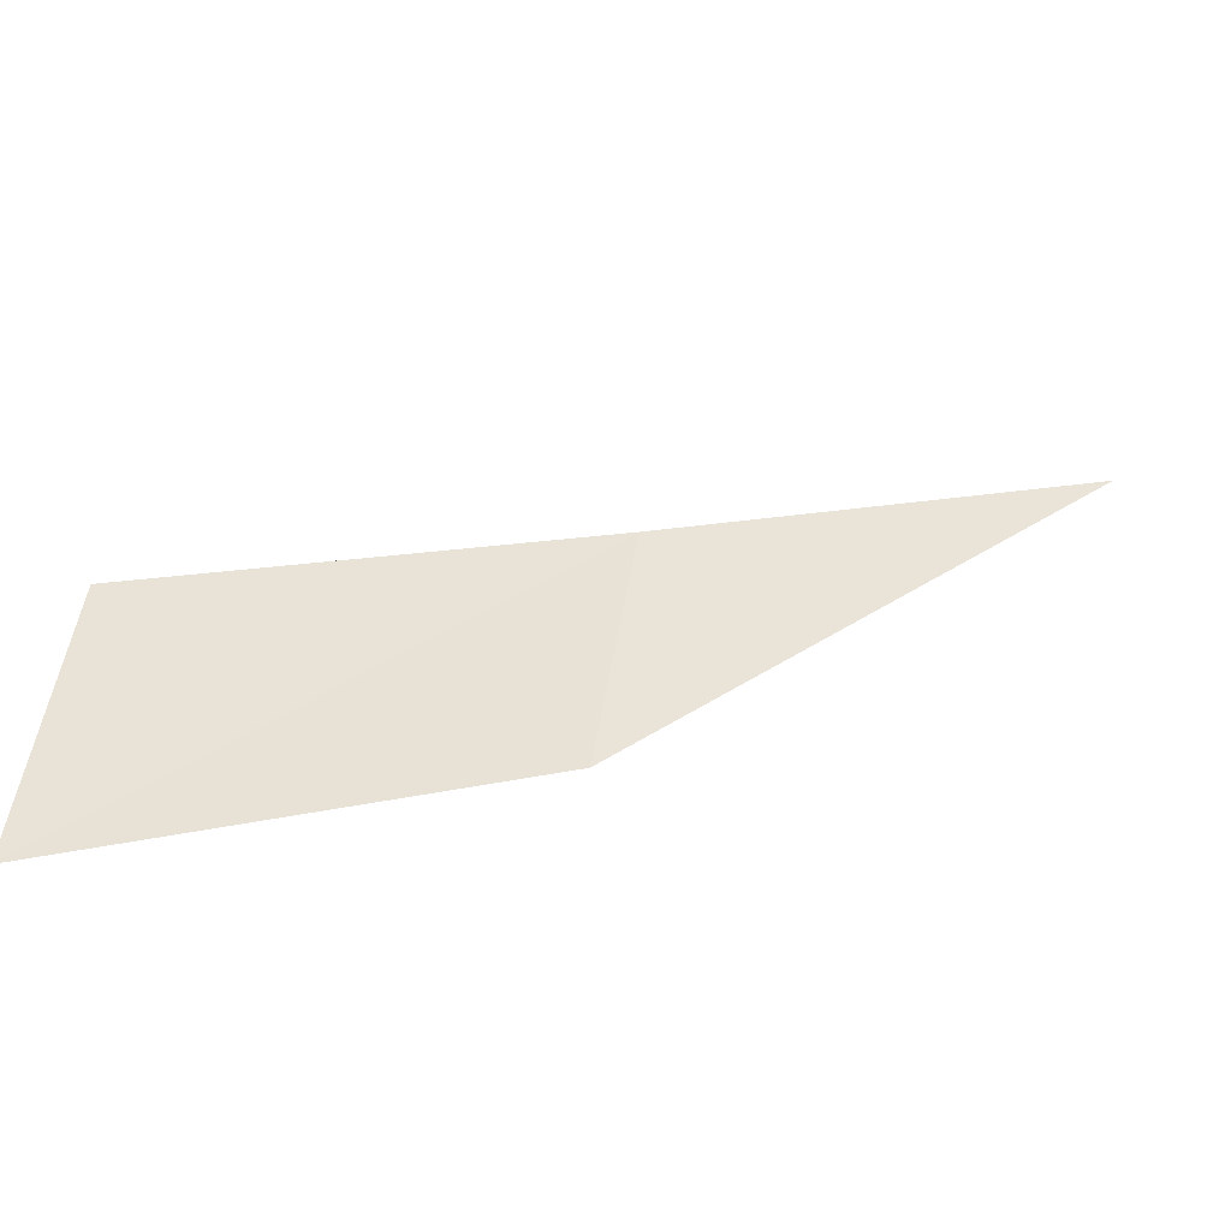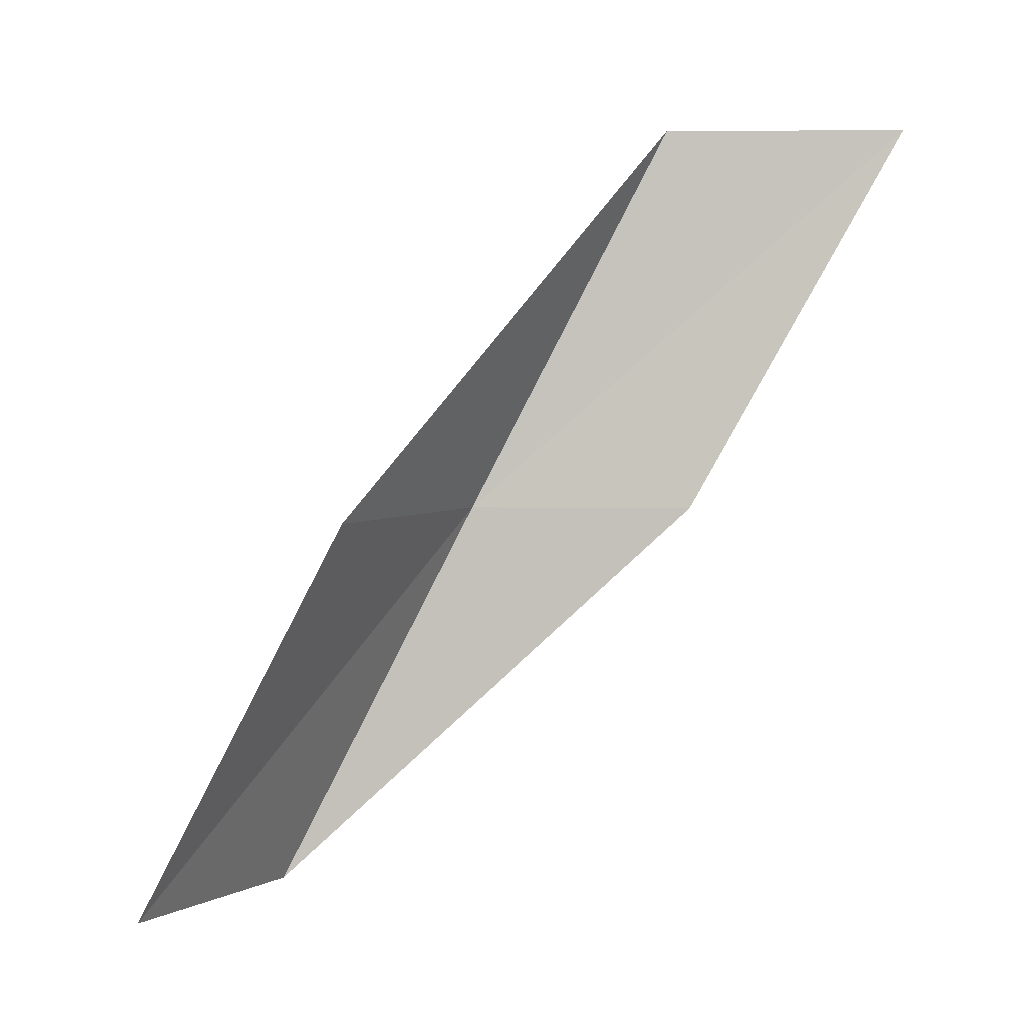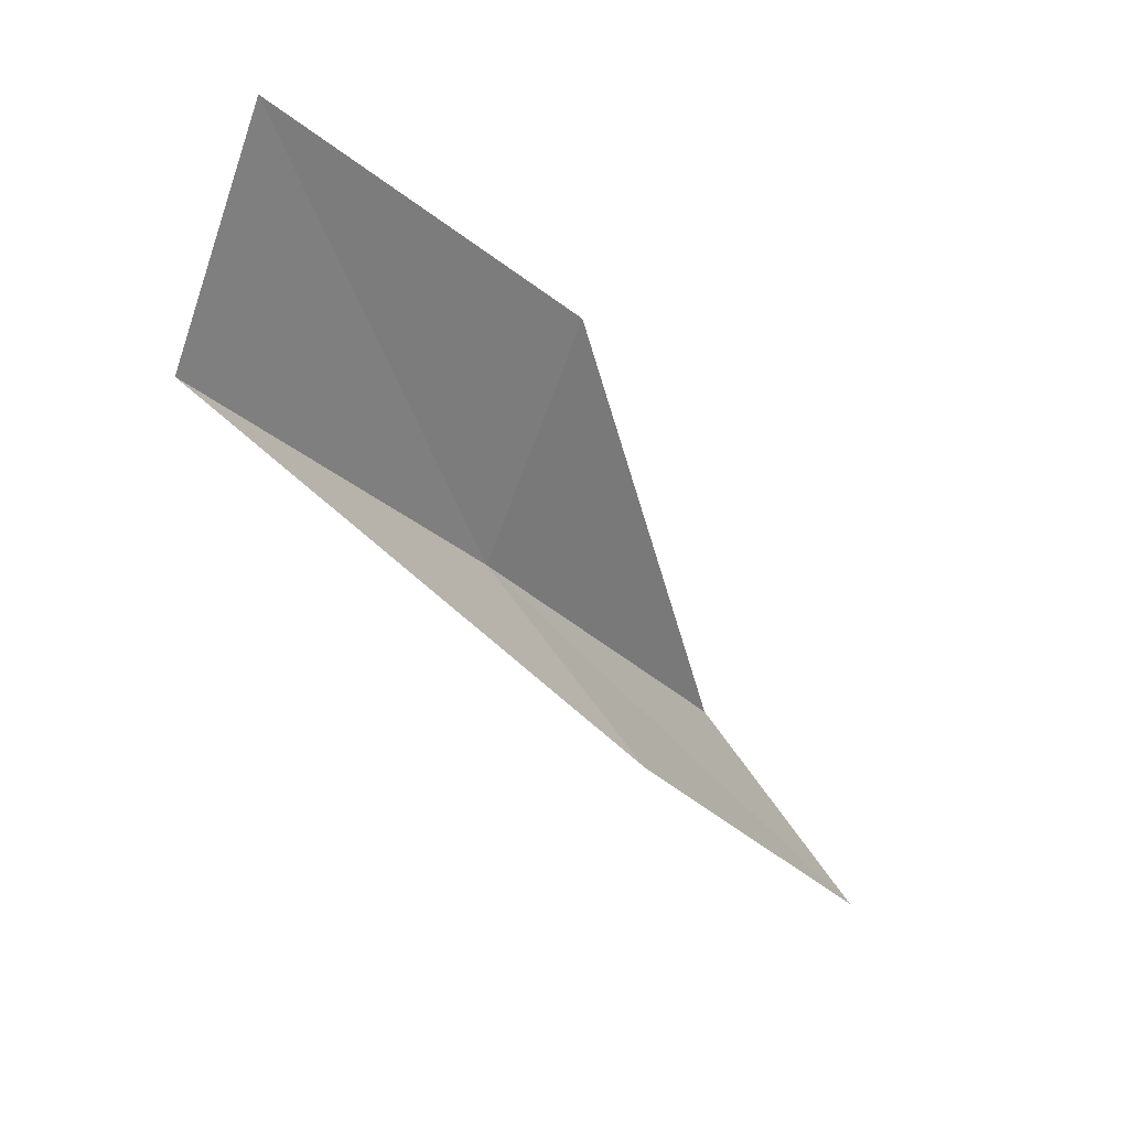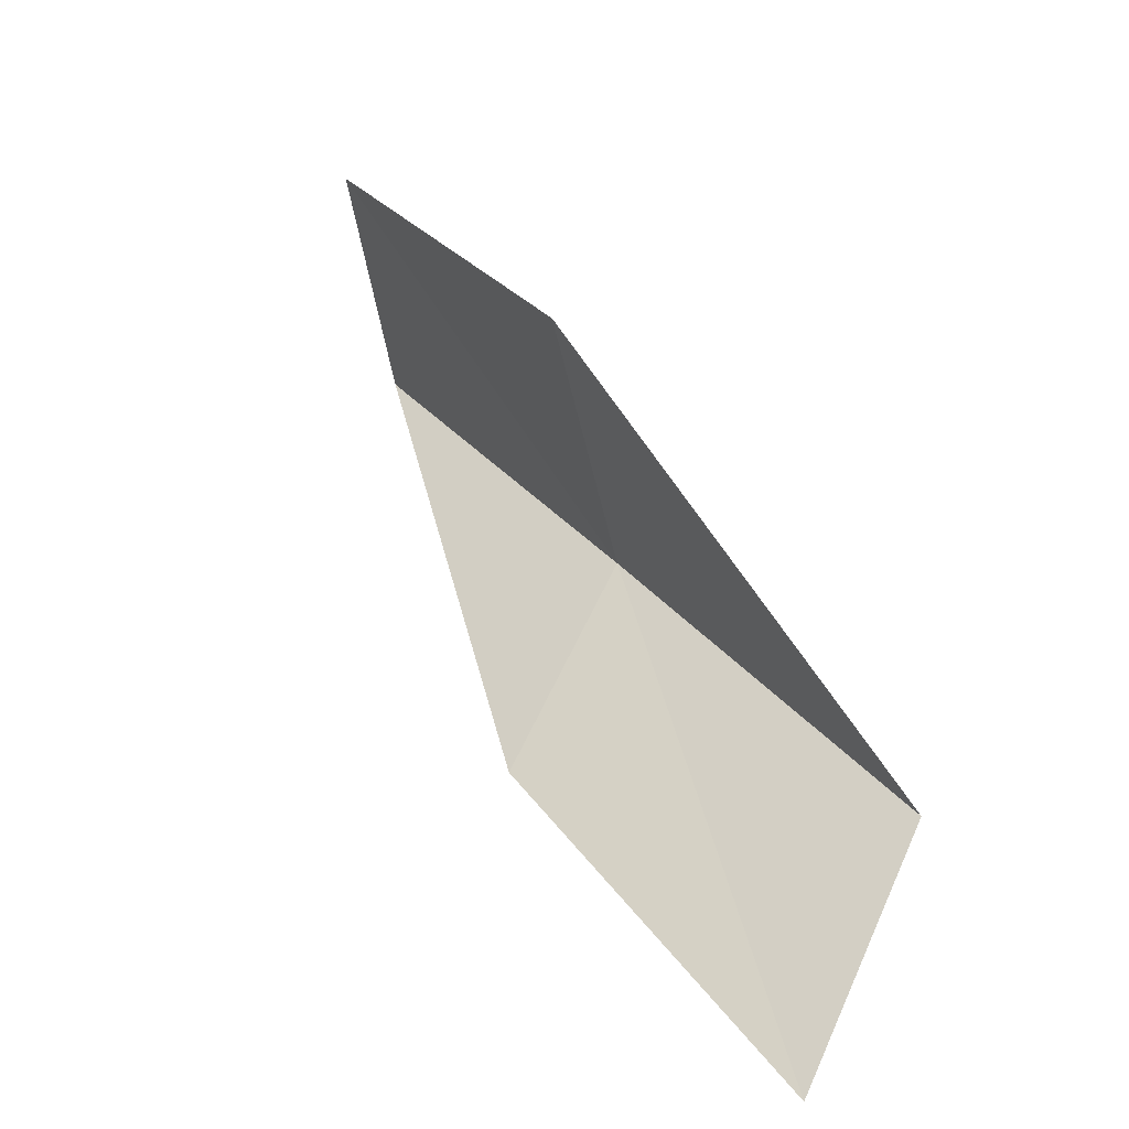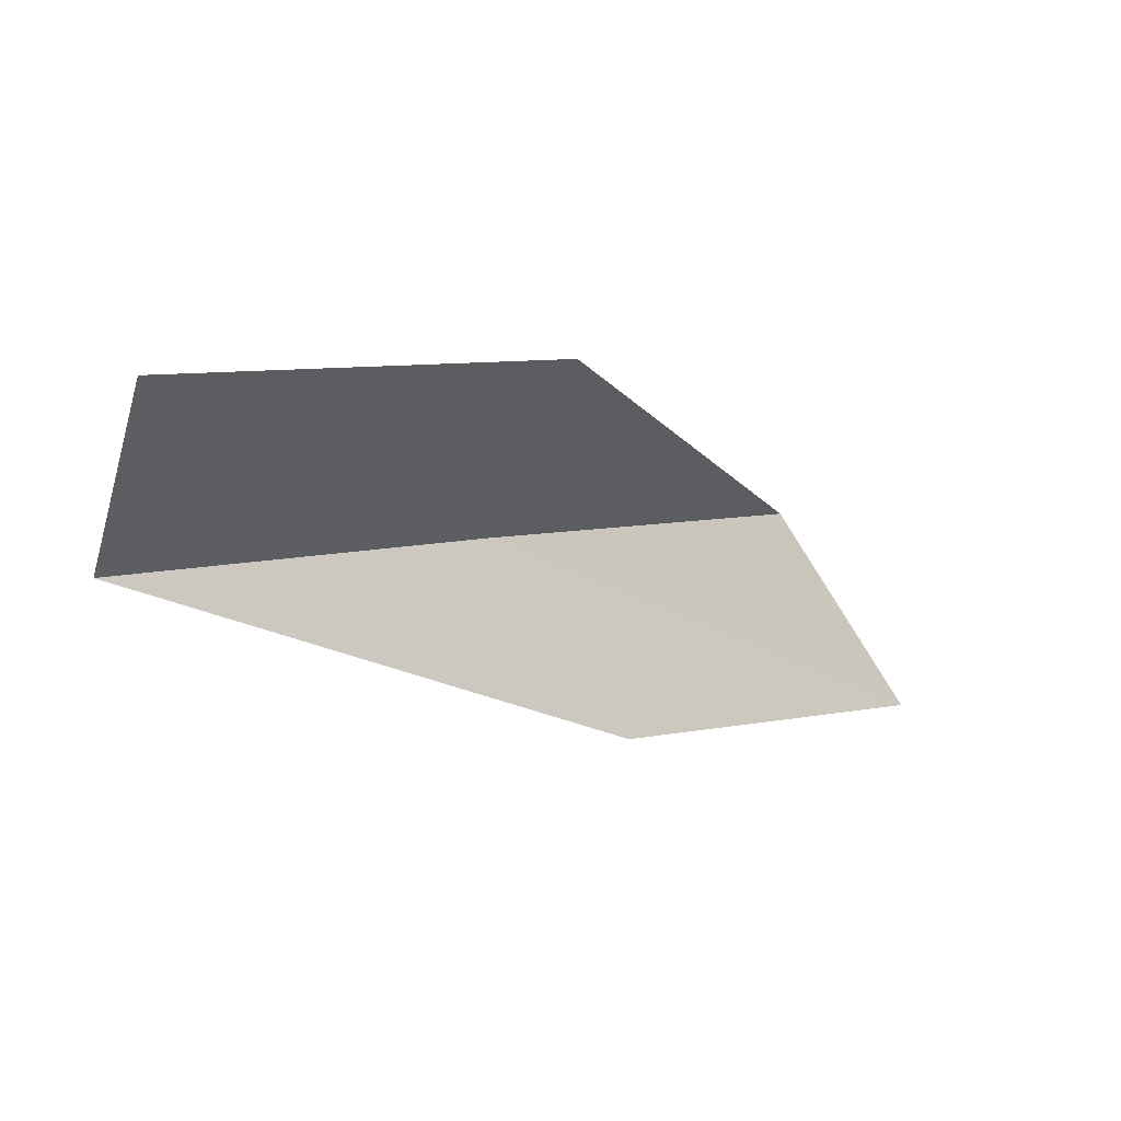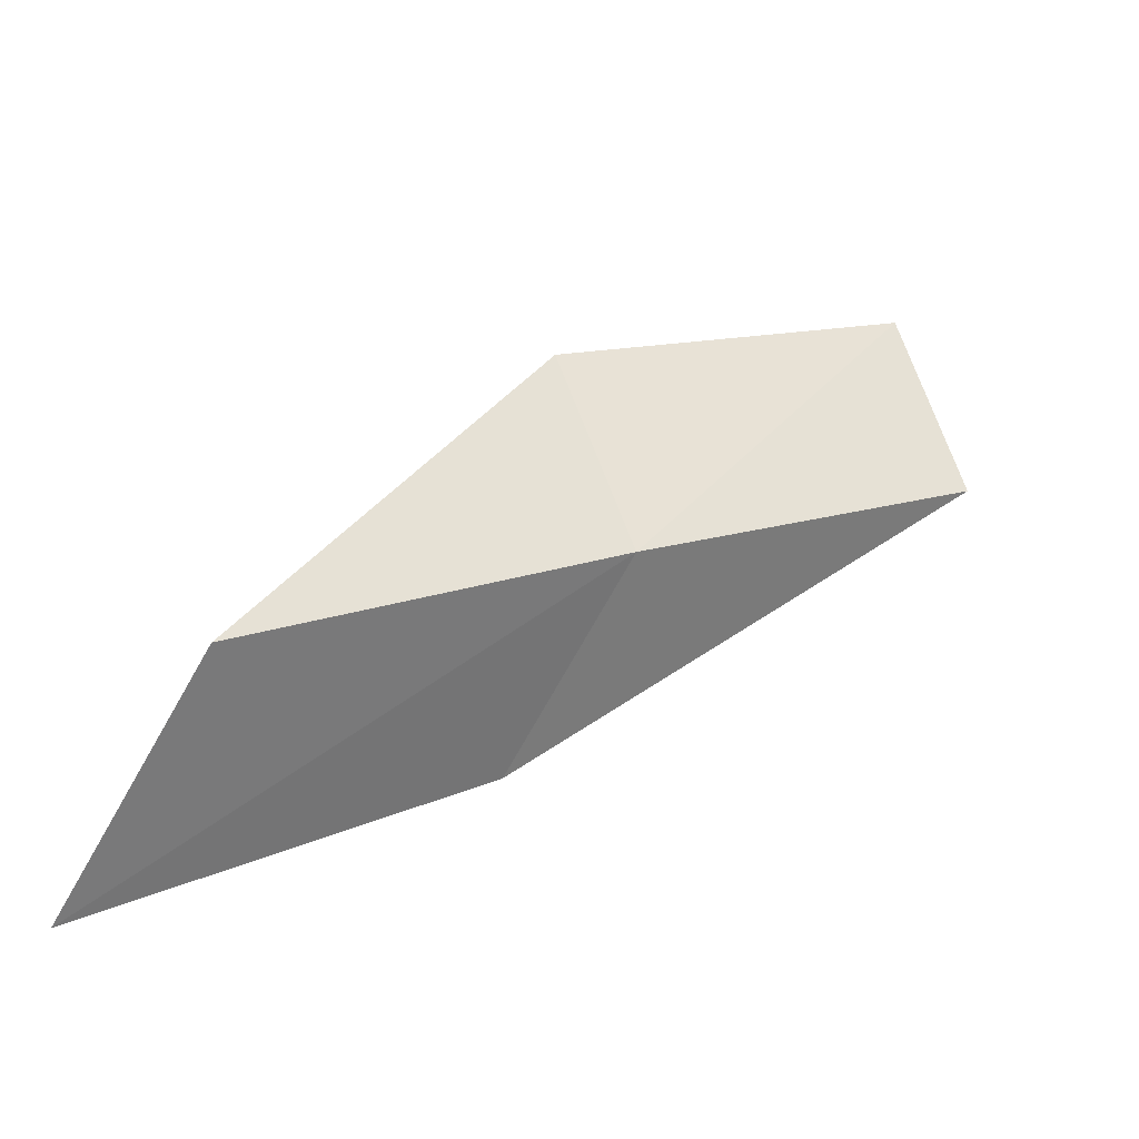
<metadata>
{"format":"obj","ext":"obj","renderer":"f3d","projection":"perspective","resolution":1024,"background":"white","views":[{"elev":-74.7,"azim":74.8,"up":"+Y"},{"elev":4.7,"azim":-126.8,"up":"+Z"},{"elev":4.1,"azim":-163.0,"up":"+Y"},{"elev":3.3,"azim":-49.0,"up":"+Y"},{"elev":36.6,"azim":-149.3,"up":"+Y"},{"elev":-22.4,"azim":37.7,"up":"+Y"}]}
</metadata>
<code>
v -37.59 -2.834 39.23
v -38.57 -0.4206 39.23
v -38.74 -4.795 43.59
v -40.44 -6.924 43.59
v -39.2 -4.772 39.23
v -37.12 1.301 34.87
v -36.34 -0.9925 34.87
f 1 3 2
f 1 5 4
f 1 4 3
f 1 6 7
f 1 2 6
f 1 7 5

</code>
